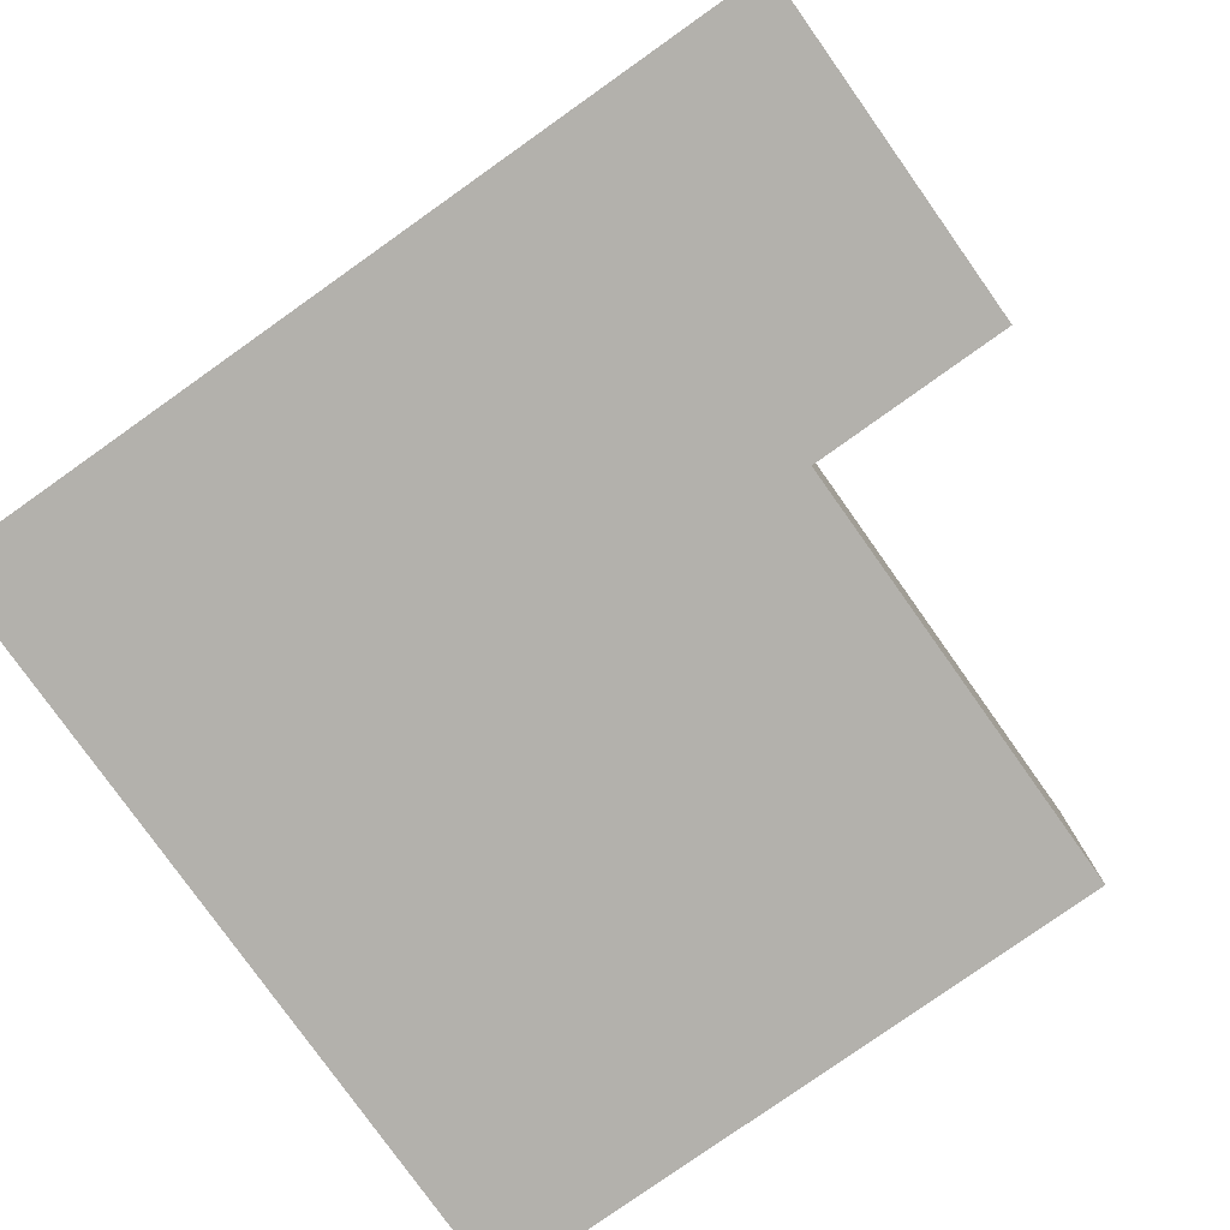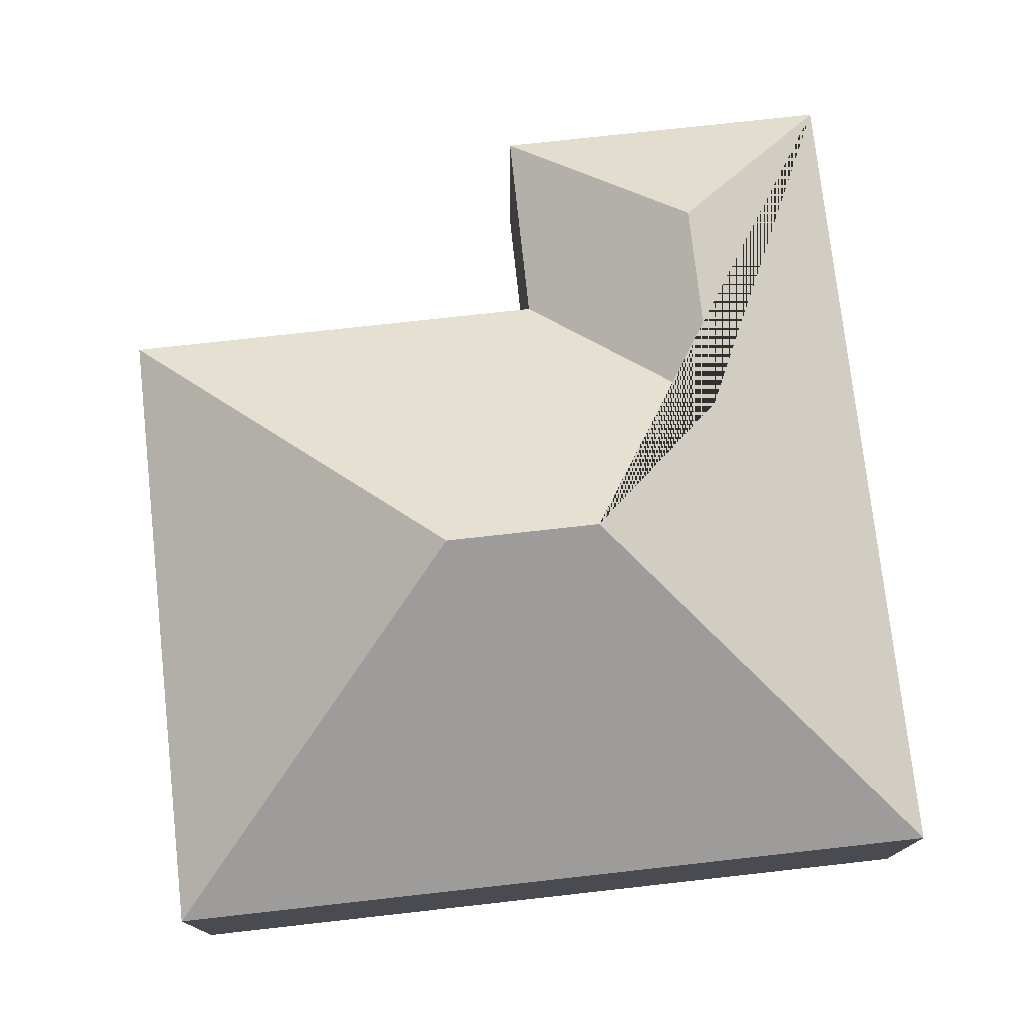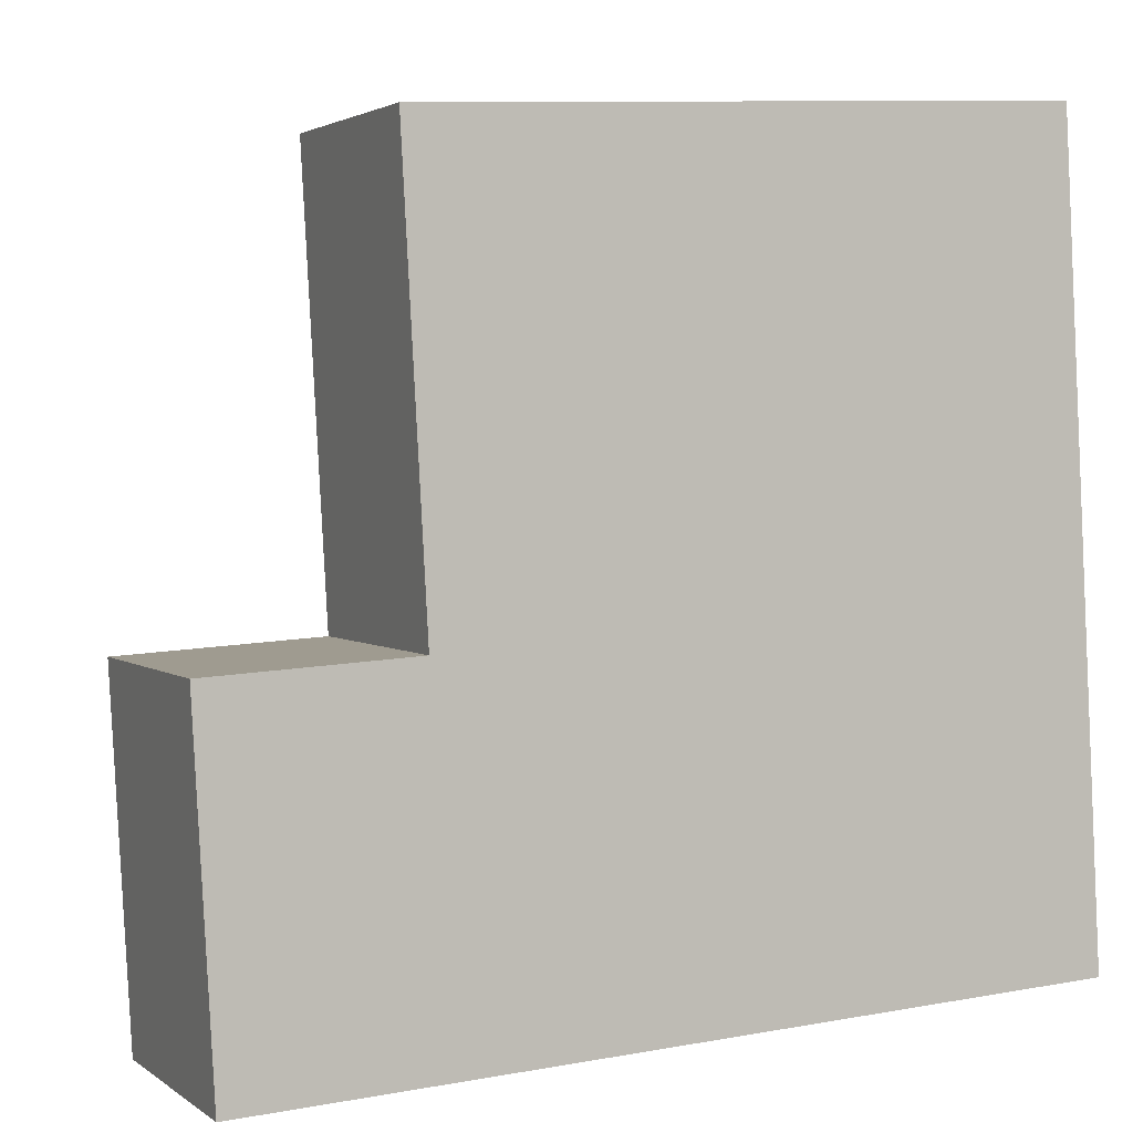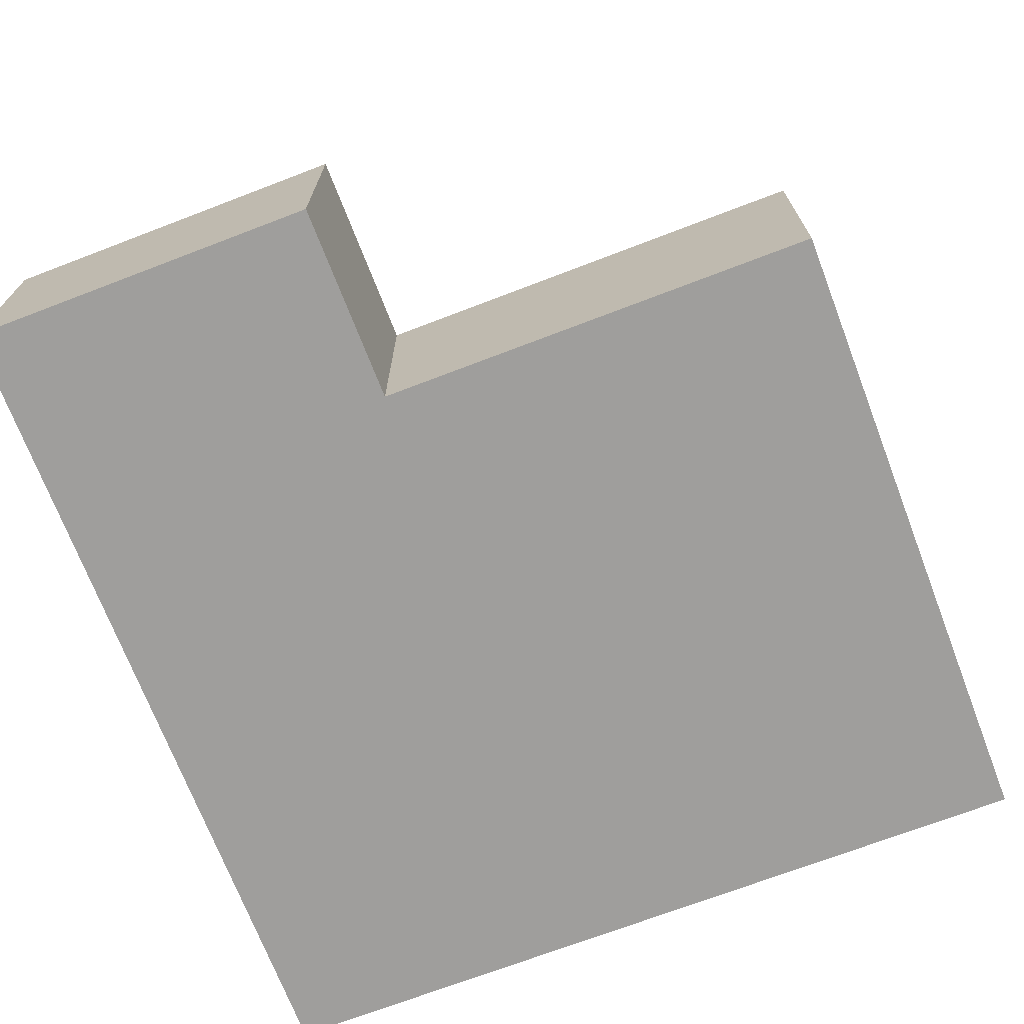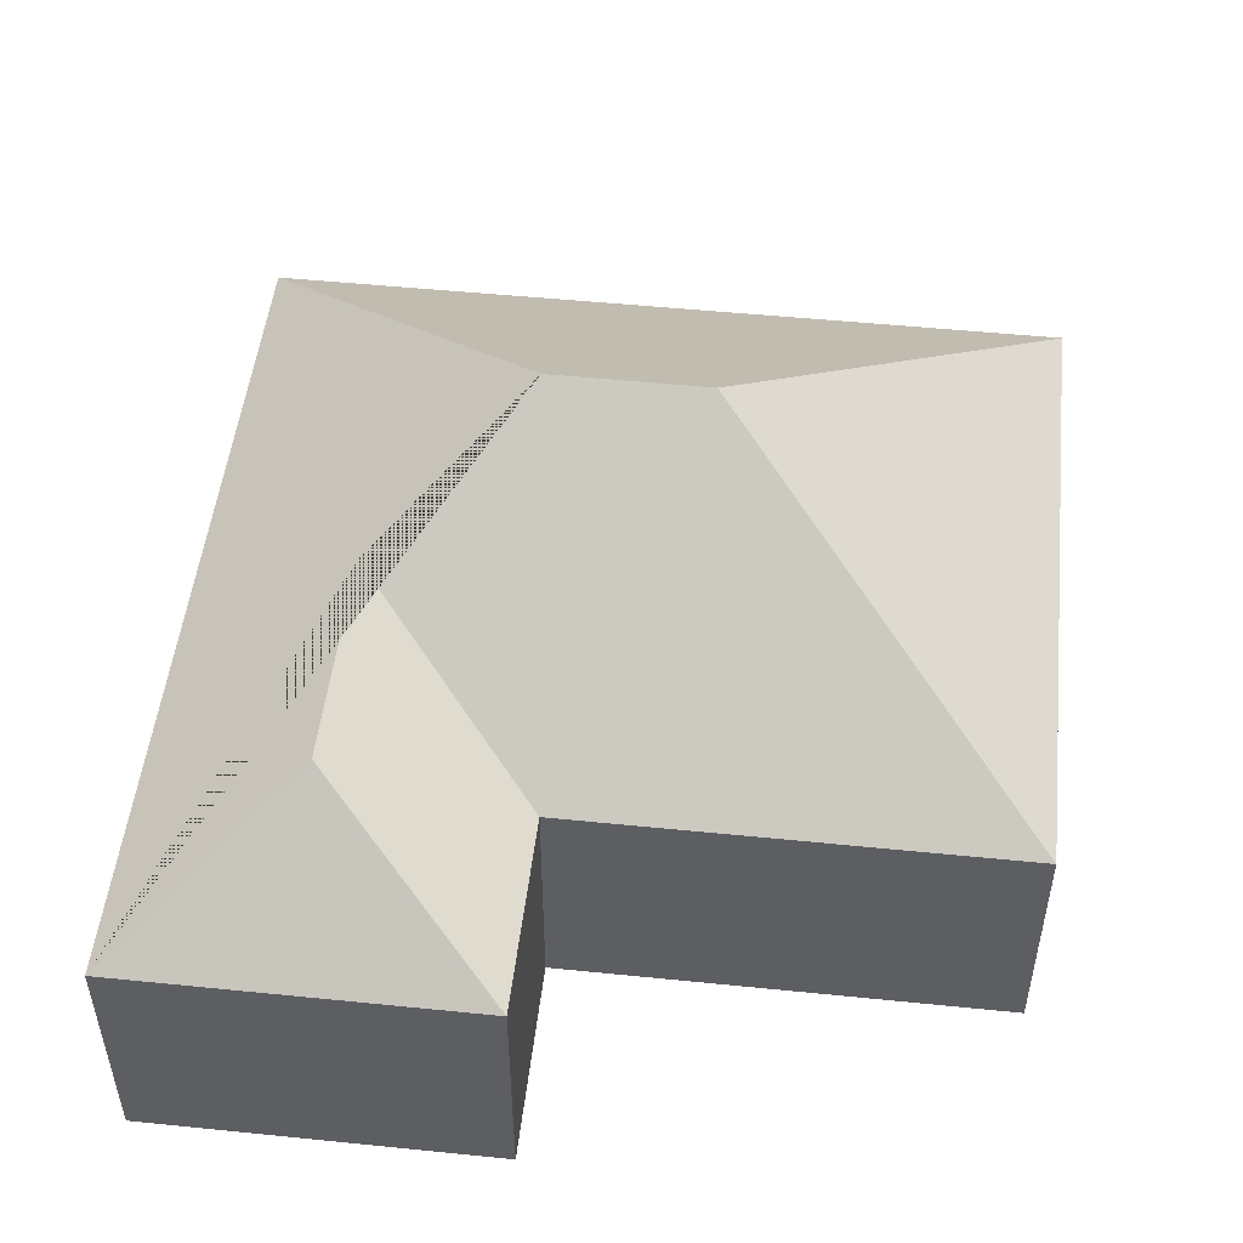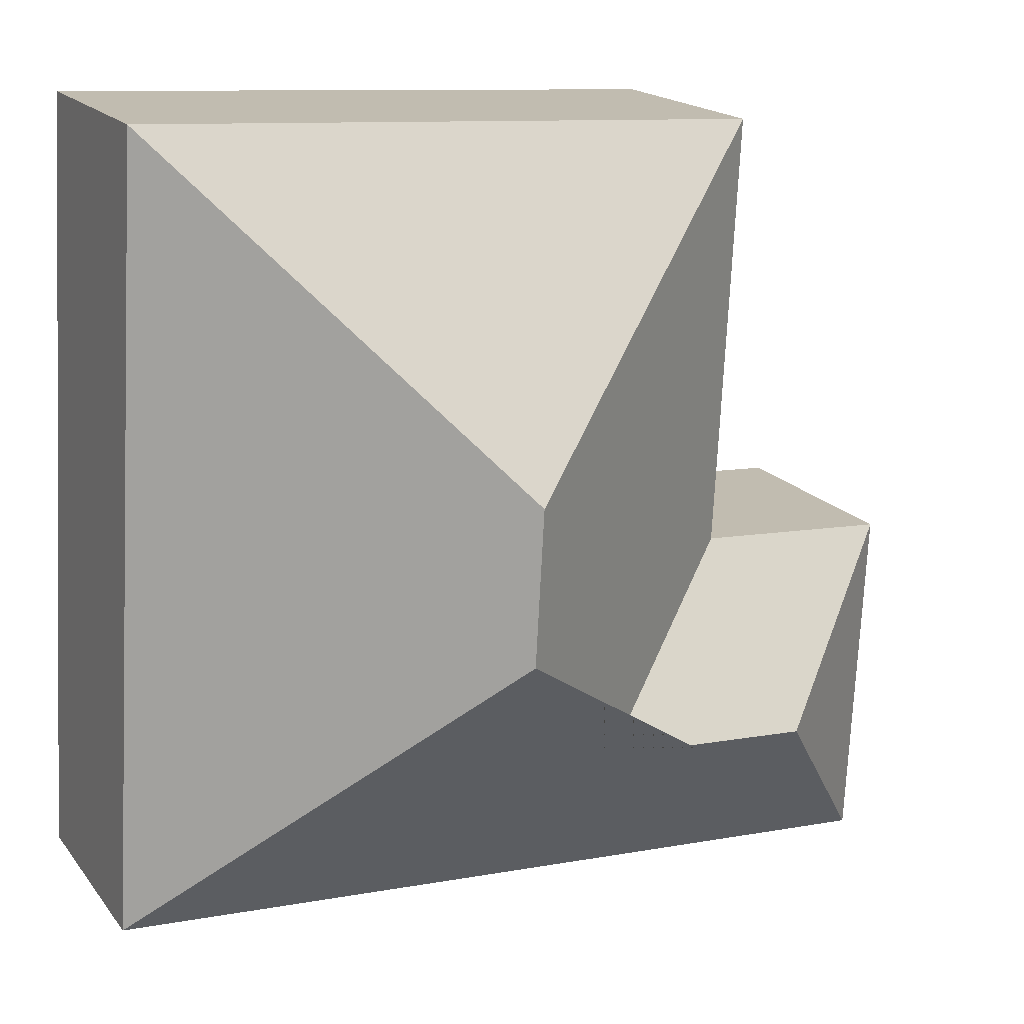
<metadata>
{"format":"obj","ext":"obj","renderer":"f3d","projection":"perspective","resolution":1024,"background":"white","views":[{"elev":-79.0,"azim":-147.8,"up":"+Y"},{"elev":75.9,"azim":80.5,"up":"+Y"},{"elev":2.6,"azim":-24.8,"up":"+Z"},{"elev":-70.9,"azim":-72.2,"up":"+Y"},{"elev":50.3,"azim":-86.8,"up":"+Y"},{"elev":17.6,"azim":154.9,"up":"+Z"}]}
</metadata>
<code>
o CG10_500_038057_0042
v 282.1 75 -261.2
v 19.54 75 -275.2
v 64.03 113 -218.9
v 132.2 113.1 -215.1
v 174.2 145 -167.4
v 76.12 75 -162.1
v 13.5 75 -165.7
v 171.5 145 -119.1
v 268.5 75 -12.68
v 68.43 75 -23.72
v 282.1 0 -261.2
v 19.54 0 -275.2
v 13.5 0 -165.7
v 76.12 0 -162.1
v 68.43 0 -23.72
v 268.5 0 -12.68
f 6 4 5 8 10
f 10 8 9
f 7 2 3
f 7 3 4 6
f 9 1 5 8
f 2 3 4 5 1
f 11 12 13 14 15 16
f 1 11 12 2
f 2 12 13 7
f 7 13 14 6
f 6 14 15 10
f 10 15 16 9
f 9 16 11 1

</code>
